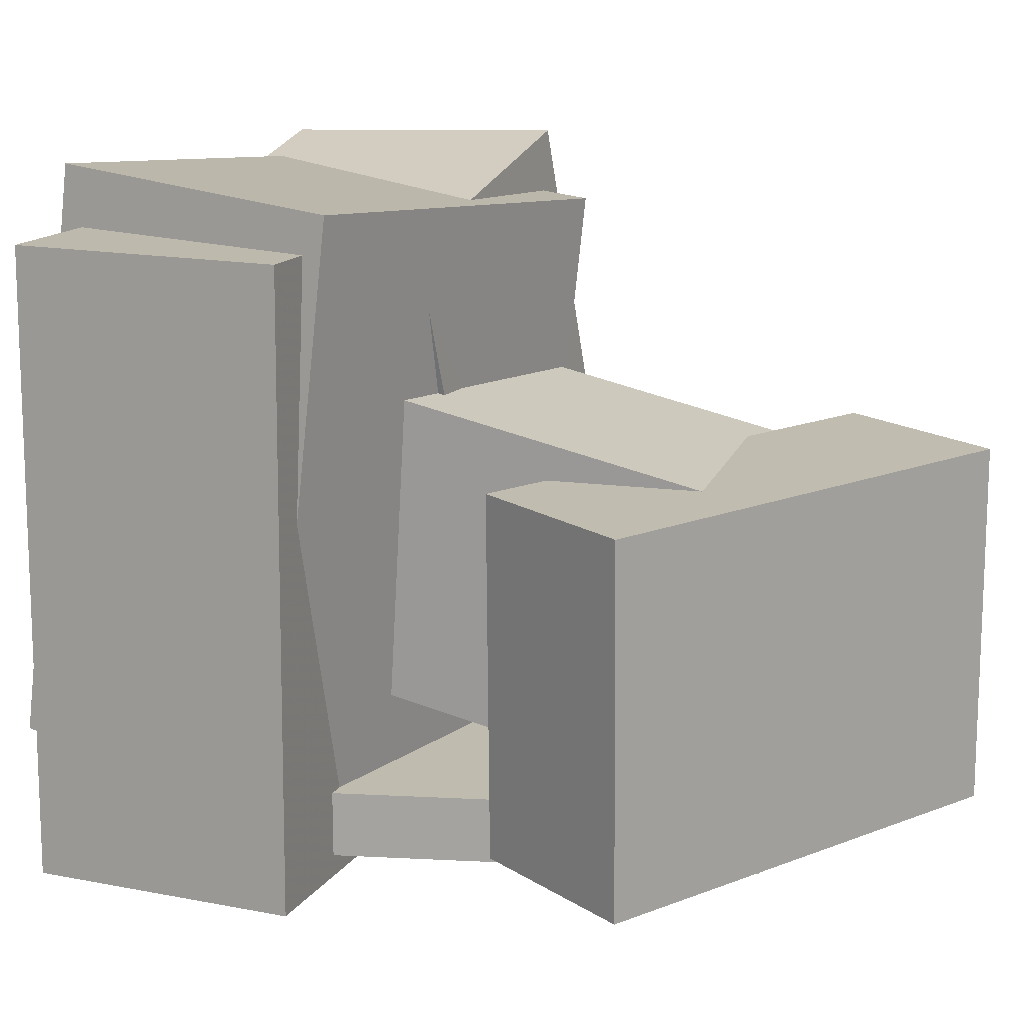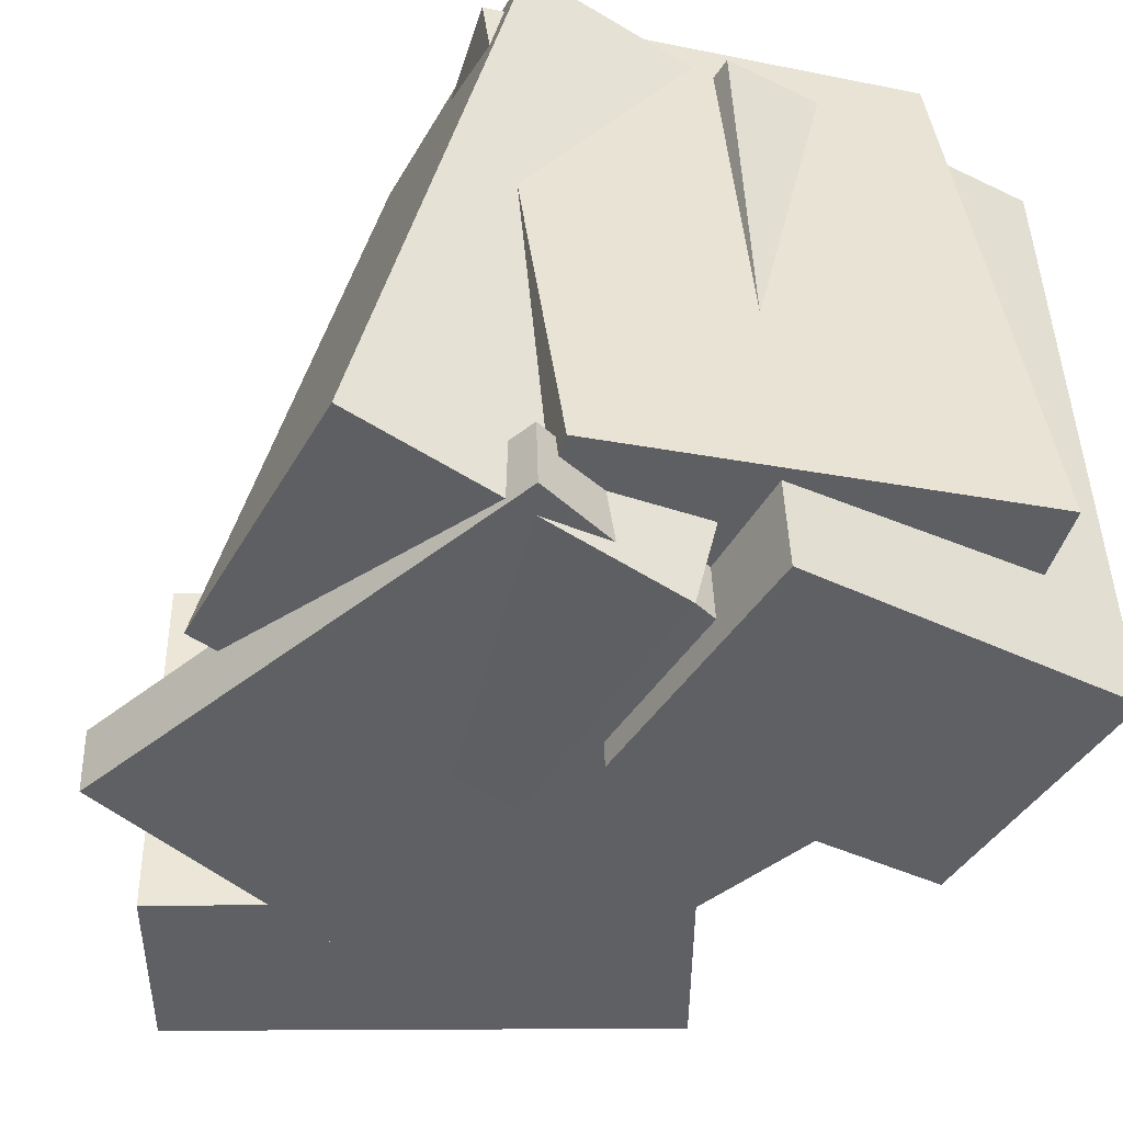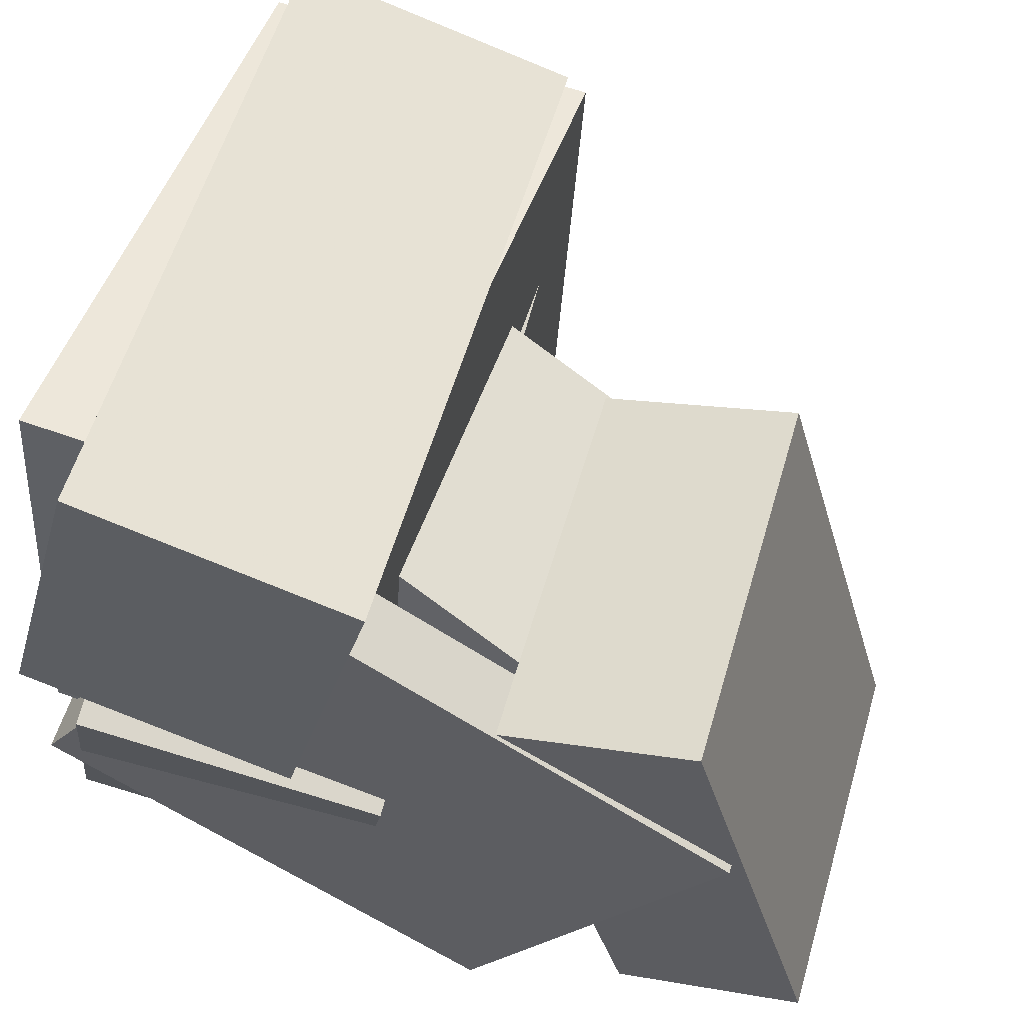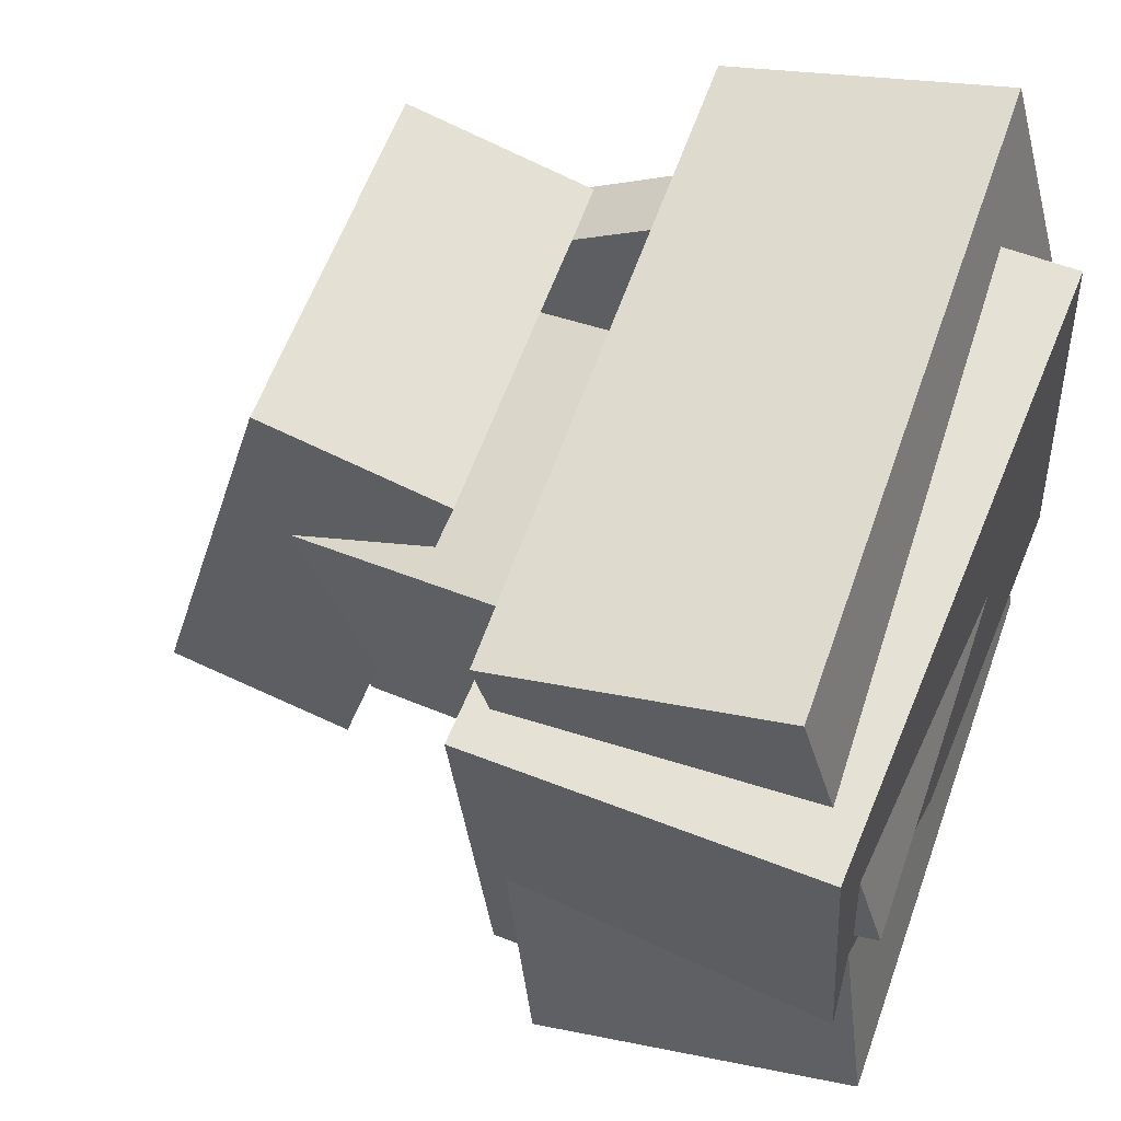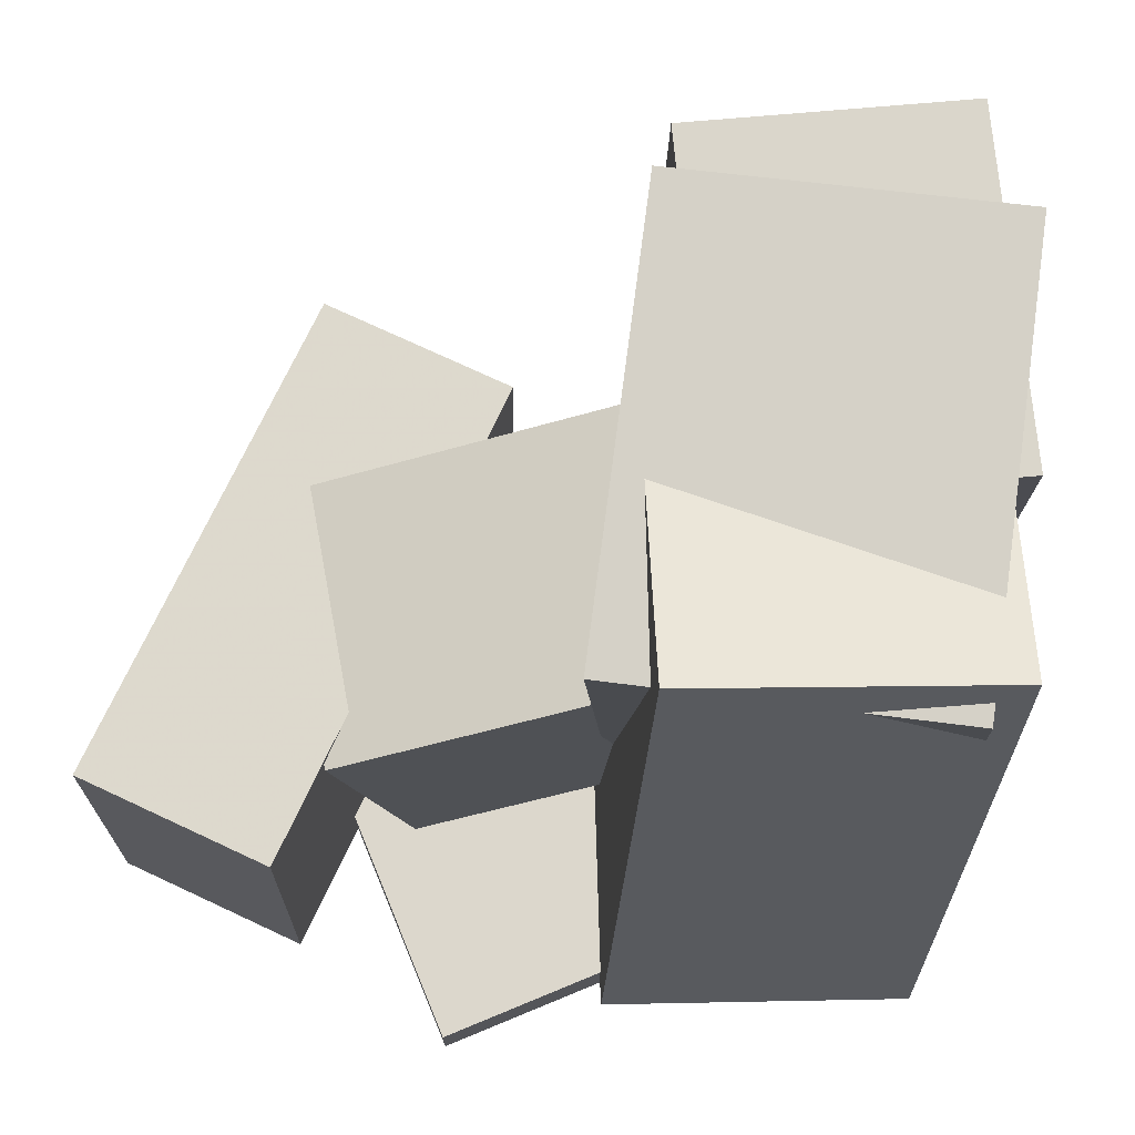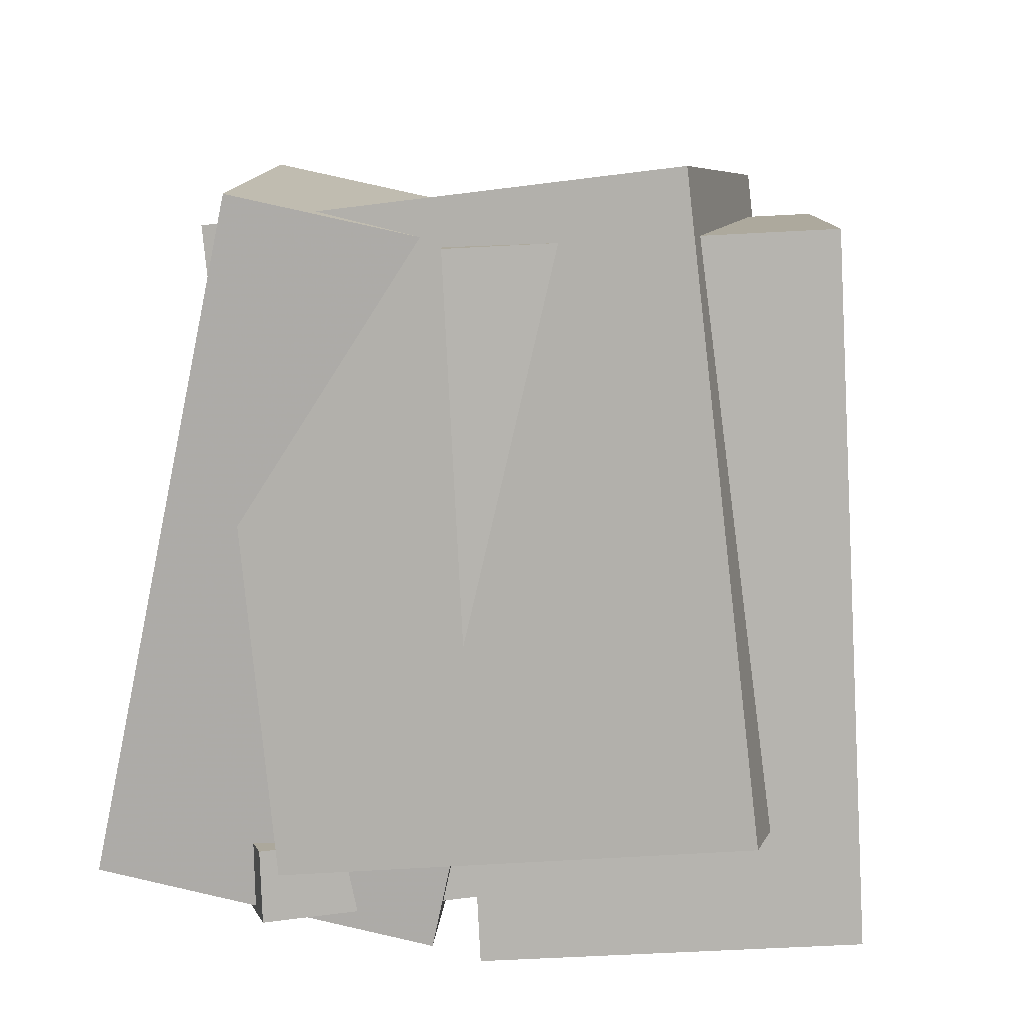
<metadata>
{"format":"obj","ext":"obj","renderer":"f3d","projection":"perspective","resolution":1024,"background":"white","views":[{"elev":18.1,"azim":36.5,"up":"+Y"},{"elev":-45.5,"azim":-106.2,"up":"+Y"},{"elev":59.3,"azim":17.6,"up":"+Z"},{"elev":56.7,"azim":-159.4,"up":"+Z"},{"elev":71.1,"azim":-170.9,"up":"+Y"},{"elev":8.6,"azim":-74.6,"up":"+Y"}]}
</metadata>
<code>
v -0.5206 -0.4432 -0.163
v -0.5057 -0.3716 0.416
v -0.4906 0.332 -0.2596
v -0.4757 0.4036 0.3193
v -0.08423 -0.4612 -0.172
v -0.06932 -0.3896 0.4069
v -0.05427 0.314 -0.2686
v -0.03935 0.3856 0.3103
f 1.0 7.0 5.0
f 1.0 3.0 7.0
f 1.0 4.0 3.0
f 1.0 2.0 4.0
f 3.0 8.0 7.0
f 3.0 4.0 8.0
f 5.0 7.0 8.0
f 5.0 8.0 6.0
f 1.0 5.0 6.0
f 1.0 6.0 2.0
f 2.0 6.0 8.0
f 2.0 8.0 4.0
v -0.4942 -0.537 0.08212
v -0.3804 -0.5138 0.5216
v -0.5158 0.3092 0.04302
v -0.402 0.3325 0.4825
v -0.1426 -0.5322 -0.009166
v -0.02879 -0.509 0.4304
v -0.1642 0.314 -0.04827
v -0.05042 0.3372 0.3913
f 9.0 15.0 13.0
f 9.0 11.0 15.0
f 9.0 12.0 11.0
f 9.0 10.0 12.0
f 11.0 16.0 15.0
f 11.0 12.0 16.0
f 13.0 15.0 16.0
f 13.0 16.0 14.0
f 9.0 13.0 14.0
f 9.0 14.0 10.0
f 10.0 14.0 16.0
f 10.0 16.0 12.0
v -0.322 -0.2784 -0.1218
v -0.2017 -0.2702 0.2054
v -0.2423 0.1195 -0.1612
v -0.122 0.1278 0.166
v 0.1603 -0.3924 -0.2963
v 0.2806 -0.3841 0.03088
v 0.2401 0.005611 -0.3356
v 0.3604 0.01385 -0.008468
f 17.0 23.0 21.0
f 17.0 19.0 23.0
f 17.0 20.0 19.0
f 17.0 18.0 20.0
f 19.0 24.0 23.0
f 19.0 20.0 24.0
f 21.0 23.0 24.0
f 21.0 24.0 22.0
f 17.0 21.0 22.0
f 17.0 22.0 18.0
f 18.0 22.0 24.0
f 18.0 24.0 20.0
v -0.5098 -0.4581 -0.4028
v -0.4258 -0.5472 0.0009877
v -0.5321 0.3703 -0.2154
v -0.4481 0.2812 0.1884
v -0.1145 -0.4302 -0.4788
v -0.03053 -0.5193 -0.07508
v -0.1369 0.3981 -0.2914
v -0.05288 0.3091 0.1123
f 25.0 31.0 29.0
f 25.0 27.0 31.0
f 25.0 28.0 27.0
f 25.0 26.0 28.0
f 27.0 32.0 31.0
f 27.0 28.0 32.0
f 29.0 31.0 32.0
f 29.0 32.0 30.0
f 25.0 29.0 30.0
f 25.0 30.0 26.0
f 26.0 30.0 32.0
f 26.0 32.0 28.0
v -0.5077 -0.5084 -0.189
v -0.1717 -0.4858 0.3569
v -0.5089 -0.4194 -0.192
v -0.1729 -0.3968 0.3539
v 0.0811 -0.5125 -0.5513
v 0.4171 -0.49 -0.005364
v 0.07992 -0.4235 -0.5542
v 0.4159 -0.401 -0.008311
f 33.0 39.0 37.0
f 33.0 35.0 39.0
f 33.0 36.0 35.0
f 33.0 34.0 36.0
f 35.0 40.0 39.0
f 35.0 36.0 40.0
f 37.0 39.0 40.0
f 37.0 40.0 38.0
f 33.0 37.0 38.0
f 33.0 38.0 34.0
f 34.0 38.0 40.0
f 34.0 40.0 36.0
v 0.2922 -0.49 -0.4519
v 0.1132 -0.4829 0.1808
v 0.2801 0.01365 -0.461
v 0.1011 0.02076 0.1717
v 0.5395 -0.4828 -0.382
v 0.3605 -0.4757 0.2507
v 0.5274 0.02084 -0.3911
v 0.3484 0.02795 0.2416
f 41.0 47.0 45.0
f 41.0 43.0 47.0
f 41.0 44.0 43.0
f 41.0 42.0 44.0
f 43.0 48.0 47.0
f 43.0 44.0 48.0
f 45.0 47.0 48.0
f 45.0 48.0 46.0
f 41.0 45.0 46.0
f 41.0 46.0 42.0
f 42.0 46.0 48.0
f 42.0 48.0 44.0

</code>
